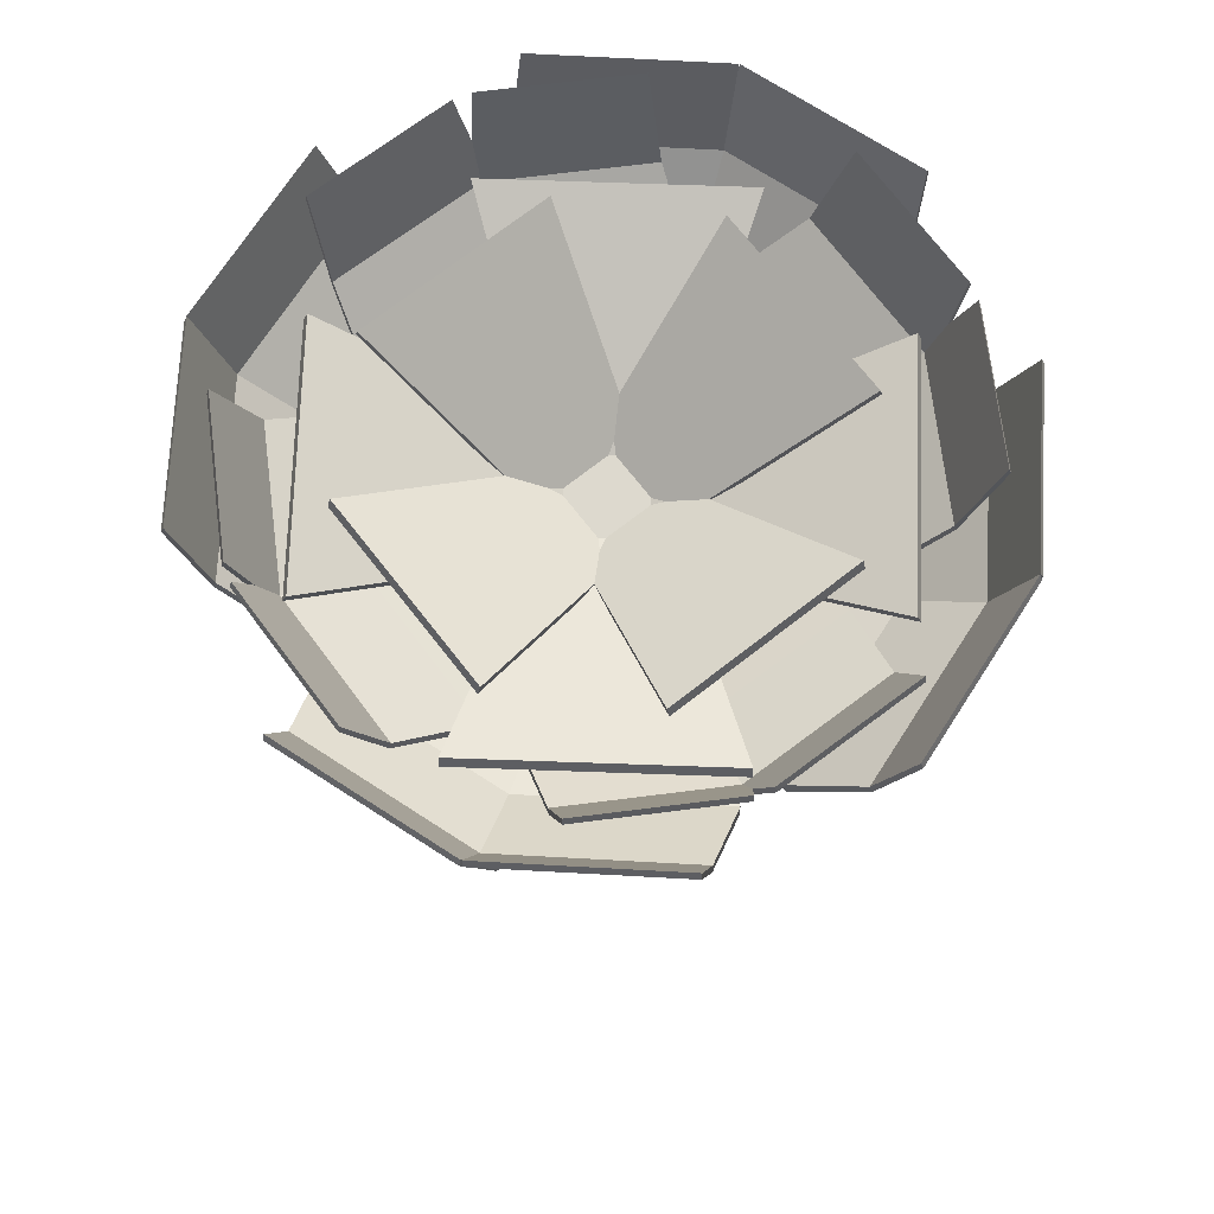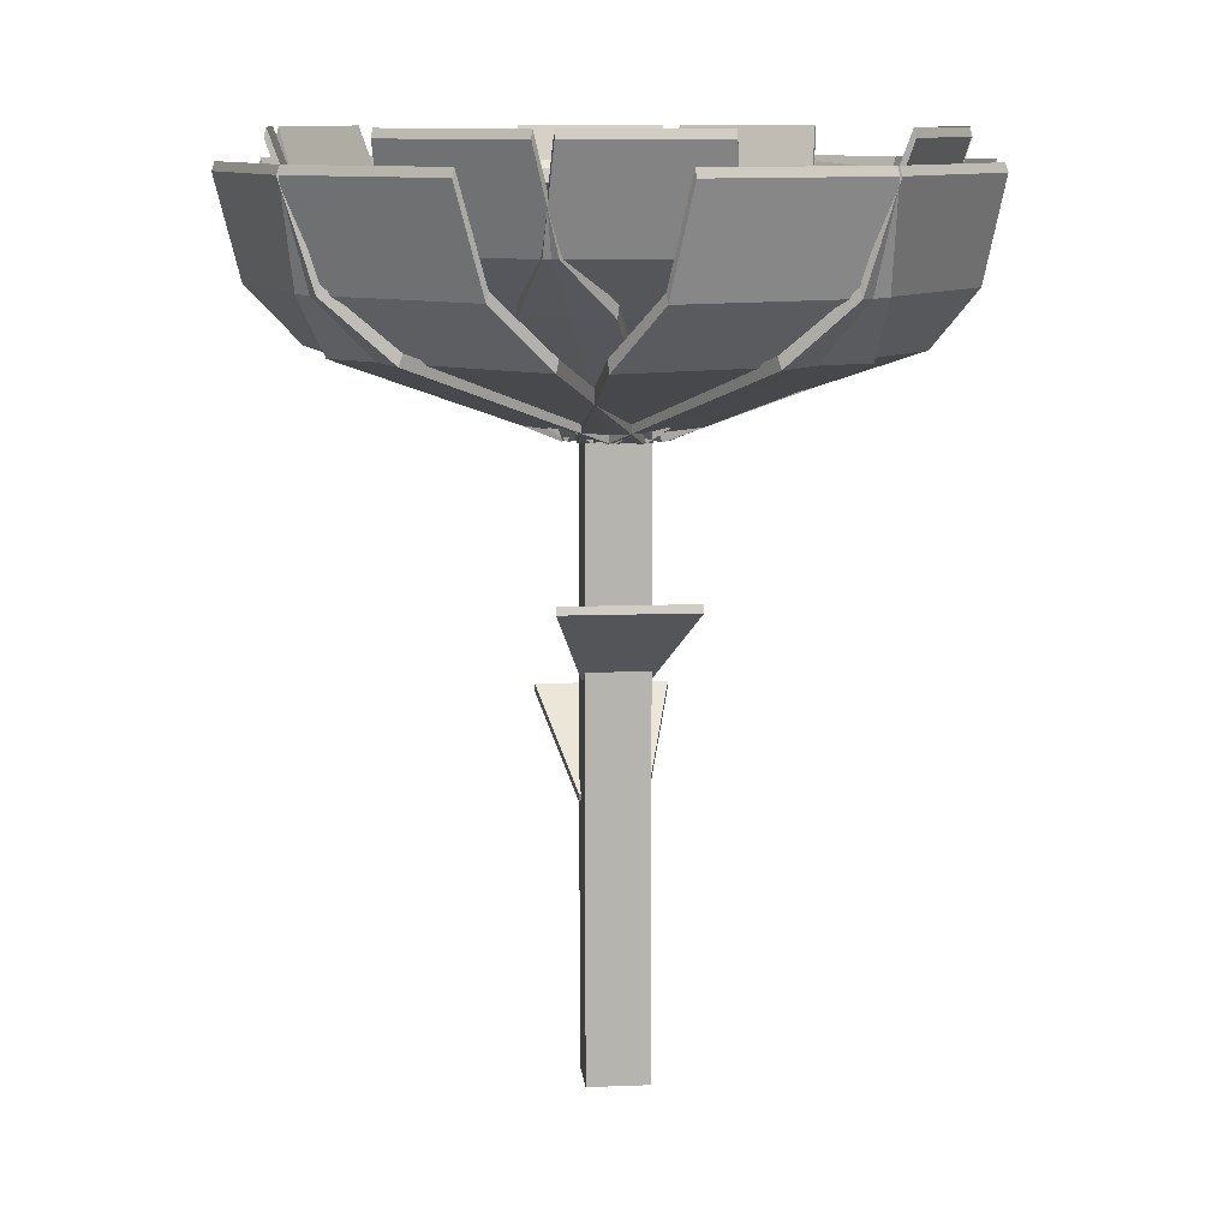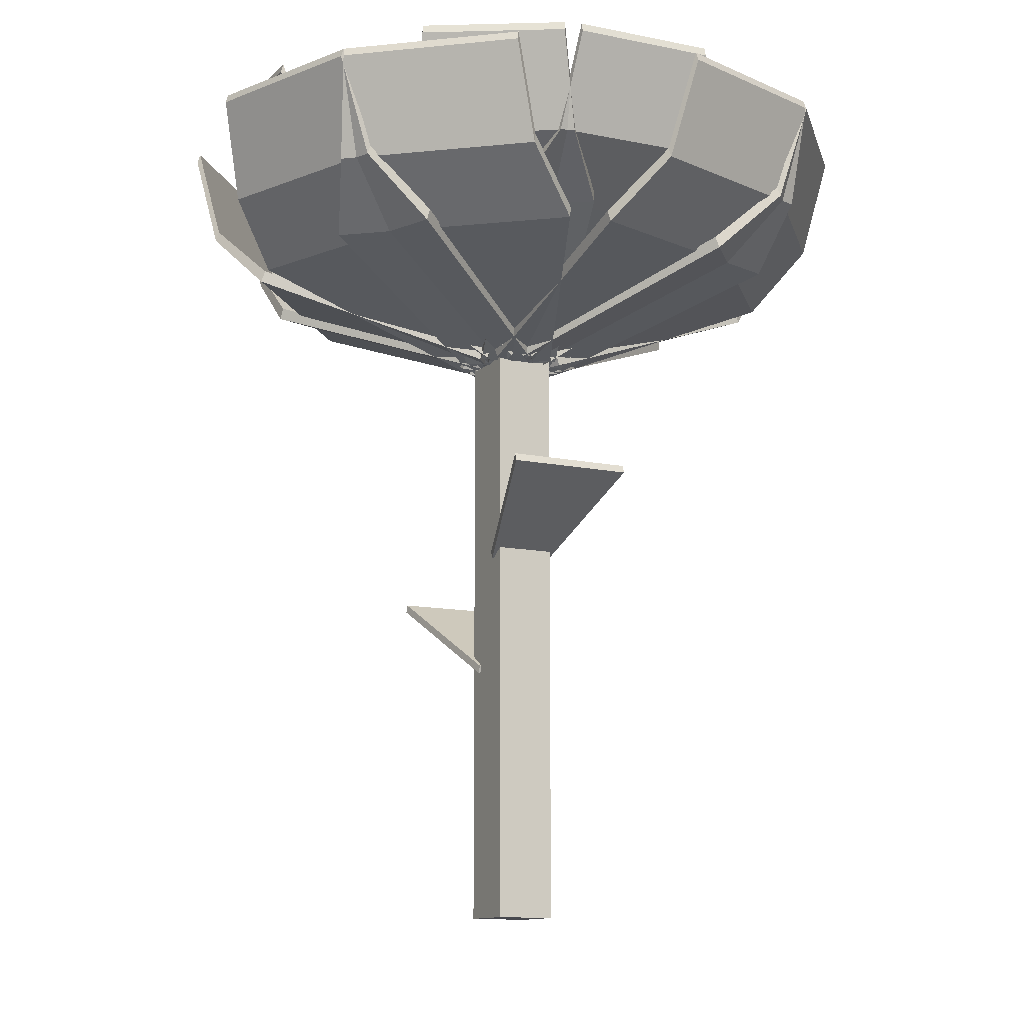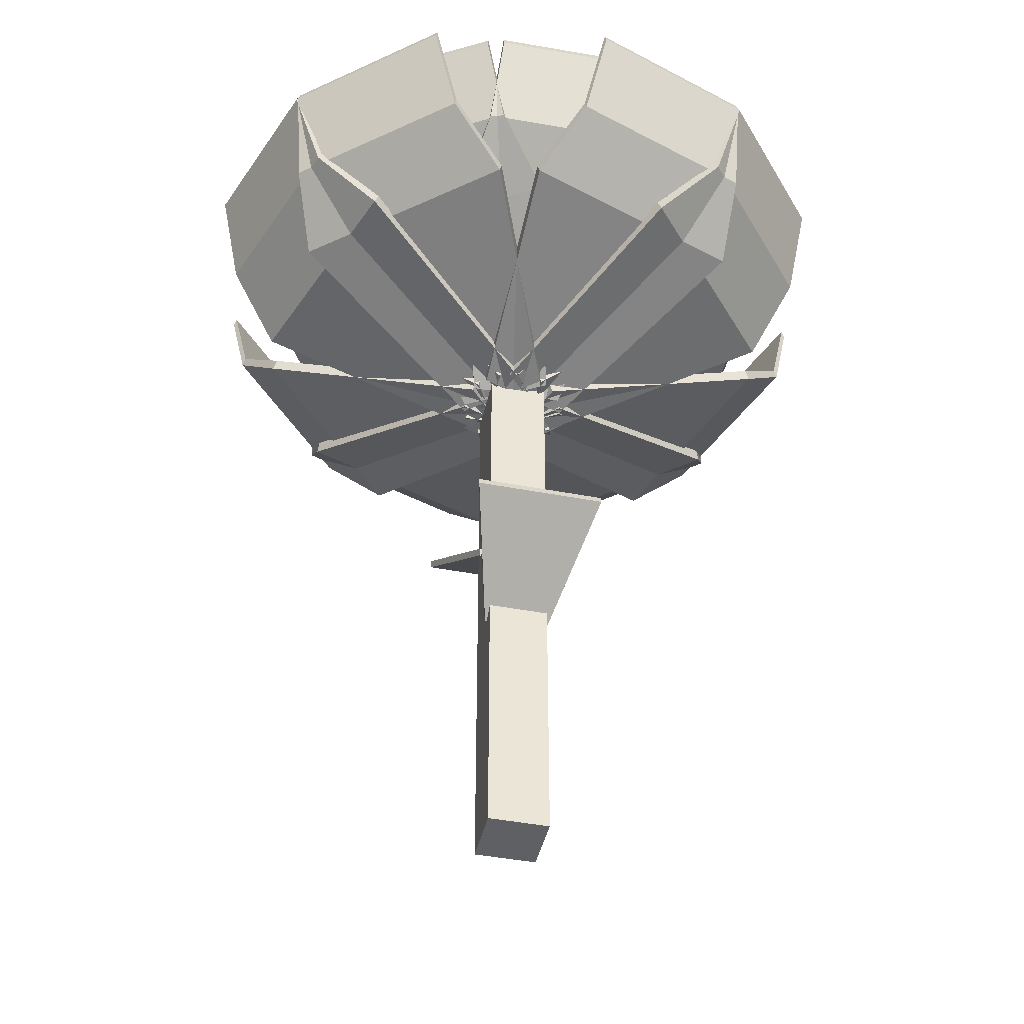
<metadata>
{"format":"obj","ext":"obj","renderer":"f3d","projection":"perspective","resolution":1024,"background":"white","views":[{"elev":71.7,"azim":52.0,"up":"+Y"},{"elev":10.1,"azim":84.3,"up":"+Y"},{"elev":-11.8,"azim":62.6,"up":"+Y"},{"elev":-43.7,"azim":-102.7,"up":"+Y"}]}
</metadata>
<code>
g Stem_Cube.002
v -0.03125 -0.5 0.03125
v -0.03125 0.25 0.03125
v -0.03125 -0.5 -0.03125
v -0.03125 0.25 -0.03125
v 0.03125 -0.5 0.03125
v 0.03125 0.25 0.03125
v 0.03125 -0.5 -0.03125
v 0.03125 0.25 -0.03125
g Stem_Stem
f 1 2 4 3
f 3 4 8 7
f 7 8 6 5
f 5 6 2 1
f 3 7 5 1
g Stem_Petal
f 8 4 2 6
g Petal.019_Cube.022
v 0.05047 0.1187 -0.0237
v 0.05039 0.1304 -0.01943
v -0.04951 0.1187 -0.02564
v -0.0496 0.1304 -0.02137
v 0.104 0.2445 -0.2057
v 0.1039 0.2562 -0.2023
v -0.09595 0.2445 -0.2096
v -0.09602 0.2562 -0.2062
v -0.07678 0.3071 -0.2798
v -0.07673 0.2974 -0.2826
v 0.08764 0.2974 -0.2794
v 0.08759 0.3071 -0.2766
v -0.06773 0.4033 -0.3137
v -0.06768 0.3946 -0.3162
v 0.0799 0.3946 -0.3133
v 0.07985 0.4033 -0.3108
v 0.02468 0.2324 0.05
v 0.0204 0.2442 0.05
v 0.02468 0.2324 -0.05
v 0.0204 0.2442 -0.05
v 0.2077 0.3583 0.1
v 0.2043 0.37 0.1
v 0.2077 0.3583 -0.1
v 0.2043 0.37 -0.1
v -0.02468 0.2324 -0.05
v -0.0204 0.2442 -0.05
v -0.02468 0.2324 0.05
v -0.0204 0.2442 0.05
v -0.2077 0.3583 -0.1
v -0.2043 0.37 -0.1
v -0.2077 0.3583 0.1
v -0.2043 0.37 0.1
v -0.05 0.2324 0.02468
v -0.05 0.2442 0.0204
v 0.05 0.2324 0.02468
v 0.05 0.2442 0.0204
v -0.1 0.3583 0.2077
v -0.1 0.37 0.2043
v 0.1 0.3583 0.2077
v 0.1 0.37 0.2043
v 0.05 0.2324 -0.02468
v 0.05 0.2442 -0.0204
v -0.05 0.2324 -0.02468
v -0.05 0.2442 -0.0204
v 0.1 0.3583 -0.2077
v 0.1 0.37 -0.2043
v -0.1 0.3583 -0.2077
v -0.1 0.37 -0.2043
v -0.01324 0.232 0.05416
v -0.01651 0.2437 0.05142
v 0.05104 0.232 -0.02244
v 0.04777 0.2437 -0.02519
v 0.1185 0.3175 0.2626
v 0.1152 0.3292 0.2599
v 0.2792 0.3175 0.07111
v 0.2759 0.3292 0.06836
v 0.01324 0.232 -0.05416
v 0.01651 0.2437 -0.05142
v -0.05104 0.232 0.02244
v -0.04777 0.2437 0.02519
v -0.1185 0.3175 -0.2626
v -0.1152 0.3292 -0.2599
v -0.2792 0.3175 -0.07111
v -0.2759 0.3292 -0.06836
v -0.05416 0.232 -0.01324
v -0.05142 0.2437 -0.01651
v 0.02244 0.232 0.05104
v 0.02519 0.2437 0.04777
v -0.2626 0.3175 0.1185
v -0.2599 0.3292 0.1152
v -0.07111 0.3175 0.2792
v -0.06836 0.3292 0.2759
v 0.05416 0.232 0.01324
v 0.05142 0.2437 0.01651
v -0.02244 0.232 -0.05104
v -0.02519 0.2437 -0.04777
v 0.2626 0.3175 -0.1185
v 0.2599 0.3292 -0.1152
v 0.07111 0.3175 -0.2792
v 0.06836 0.3292 -0.2759
v -0.004482 0.1187 0.05558
v -0.008151 0.1304 0.05338
v 0.04684 0.1187 -0.03025
v 0.04317 0.1304 -0.03244
v 0.1269 0.2445 0.1924
v 0.124 0.2562 0.1907
v 0.2296 0.2445 0.02076
v 0.2266 0.2562 0.019
v 0.281 0.3071 0.07226
v 0.2834 0.2974 0.0737
v 0.1991 0.2974 0.2148
v 0.1966 0.3071 0.2134
v 0.3059 0.4033 0.09692
v 0.3081 0.3946 0.09822
v 0.2323 0.3946 0.2249
v 0.2301 0.4033 0.2236
v 0.004482 0.1187 -0.05558
v 0.008151 0.1304 -0.05338
v -0.04684 0.1187 0.03025
v -0.04317 0.1304 0.03244
v -0.1269 0.2445 -0.1924
v -0.124 0.2562 -0.1907
v -0.2296 0.2445 -0.02076
v -0.2266 0.2562 -0.019
v -0.281 0.3071 -0.07226
v -0.2834 0.2974 -0.0737
v -0.1991 0.2974 -0.2148
v -0.1966 0.3071 -0.2134
v -0.3059 0.4033 -0.09692
v -0.3081 0.3946 -0.09822
v -0.2323 0.3946 -0.2249
v -0.2301 0.4033 -0.2236
v -0.05558 0.1187 -0.004482
v -0.05338 0.1304 -0.008151
v 0.03025 0.1187 0.04684
v 0.03244 0.1304 0.04317
v -0.1924 0.2445 0.1269
v -0.1907 0.2562 0.124
v -0.02076 0.2445 0.2296
v -0.019 0.2562 0.2266
v -0.07226 0.3071 0.281
v -0.0737 0.2974 0.2834
v -0.2148 0.2974 0.1991
v -0.2134 0.3071 0.1966
v -0.09692 0.4033 0.3059
v -0.09822 0.3946 0.3081
v -0.2249 0.3946 0.2323
v -0.2236 0.4033 0.2301
v 0.05558 0.1187 0.004482
v 0.05338 0.1304 0.008151
v -0.03025 0.1187 -0.04684
v -0.03244 0.1304 -0.04317
v 0.1924 0.2445 -0.1269
v 0.1907 0.2562 -0.124
v 0.02076 0.2445 -0.2296
v 0.019 0.2562 -0.2266
v 0.07226 0.3071 -0.281
v 0.0737 0.2974 -0.2834
v 0.2148 0.2974 -0.1991
v 0.2134 0.3071 -0.1966
v 0.09692 0.4033 -0.3059
v 0.09822 0.3946 -0.3081
v 0.2249 0.3946 -0.2323
v 0.2236 0.4033 -0.2301
v -0.03916 0.1182 0.03969
v -0.04056 0.13 0.03565
v 0.05532 0.1182 0.006935
v 0.05392 0.13 0.002896
v -0.03306 0.2037 0.2862
v -0.03446 0.2155 0.2822
v 0.2031 0.2037 0.2043
v 0.2017 0.2155 0.2003
v 0.202 0.2736 0.2689
v 0.2031 0.2639 0.2722
v 0.008974 0.2639 0.3395
v 0.007823 0.2736 0.3362
v 0.2018 0.3732 0.3004
v 0.2028 0.3646 0.3034
v 0.02851 0.3646 0.3639
v 0.02748 0.3732 0.3609
v 0.03916 0.1182 -0.03969
v 0.04056 0.13 -0.03565
v -0.05532 0.1182 -0.006935
v -0.05392 0.13 -0.002896
v 0.03306 0.2037 -0.2862
v 0.03446 0.2155 -0.2822
v -0.2031 0.2037 -0.2043
v -0.2017 0.2155 -0.2003
v -0.202 0.2736 -0.2689
v -0.2031 0.2639 -0.2722
v -0.008974 0.2639 -0.3395
v -0.007823 0.2736 -0.3362
v -0.2018 0.3732 -0.3004
v -0.2028 0.3646 -0.3034
v -0.02851 0.3646 -0.3639
v -0.02748 0.3732 -0.3609
v -0.03969 0.1182 -0.03916
v -0.03565 0.13 -0.04056
v -0.006935 0.1182 0.05532
v -0.002896 0.13 0.05392
v -0.2862 0.2037 -0.03306
v -0.2822 0.2155 -0.03446
v -0.2043 0.2037 0.2031
v -0.2003 0.2155 0.2017
v -0.2689 0.2736 0.202
v -0.2722 0.2639 0.2031
v -0.3395 0.2639 0.008974
v -0.3362 0.2736 0.007823
v -0.3004 0.3732 0.2018
v -0.3034 0.3646 0.2028
v -0.3639 0.3646 0.02851
v -0.3609 0.3732 0.02748
v 0.03969 0.1182 0.03916
v 0.03565 0.13 0.04056
v 0.006935 0.1182 -0.05532
v 0.002896 0.13 -0.05392
v 0.2862 0.2037 0.03306
v 0.2822 0.2155 0.03446
v 0.2043 0.2037 -0.2031
v 0.2003 0.2155 -0.2017
v 0.2689 0.2736 -0.202
v 0.2722 0.2639 -0.2031
v 0.3395 0.2639 -0.008974
v 0.3362 0.2736 -0.007823
v 0.3004 0.3732 -0.2018
v 0.3034 0.3646 -0.2028
v 0.3639 0.3646 -0.02851
v 0.3609 0.3732 -0.02748
v 0.0237 0.1187 0.05047
v 0.01943 0.1304 0.05039
v 0.02564 0.1187 -0.04951
v 0.02137 0.1304 -0.0496
v 0.2057 0.2445 0.104
v 0.2023 0.2562 0.1039
v 0.2096 0.2445 -0.09595
v 0.2062 0.2562 -0.09602
v 0.2798 0.3071 -0.07678
v 0.2826 0.2974 -0.07673
v 0.2794 0.2974 0.08764
v 0.2766 0.3071 0.08759
v 0.3137 0.4033 -0.06773
v 0.3162 0.3946 -0.06768
v 0.3133 0.3946 0.0799
v 0.3108 0.4033 0.07985
v -0.0237 0.1187 -0.05047
v -0.01943 0.1304 -0.05039
v -0.02564 0.1187 0.04951
v -0.02137 0.1304 0.04959
v -0.2057 0.2445 -0.104
v -0.2023 0.2562 -0.1039
v -0.2096 0.2445 0.09595
v -0.2062 0.2562 0.09602
v -0.2798 0.3071 0.07678
v -0.2826 0.2974 0.07673
v -0.2794 0.2974 -0.08764
v -0.2766 0.3071 -0.08759
v -0.3137 0.4033 0.06773
v -0.3162 0.3946 0.06768
v -0.3133 0.3946 -0.0799
v -0.3108 0.4033 -0.07985
v -0.05047 0.1187 0.0237
v -0.05039 0.1304 0.01943
v 0.04951 0.1187 0.02564
v 0.04959 0.1304 0.02137
v -0.104 0.2445 0.2057
v -0.1039 0.2562 0.2023
v 0.09595 0.2445 0.2096
v 0.09602 0.2562 0.2062
v 0.07678 0.3071 0.2798
v 0.07673 0.2974 0.2826
v -0.08764 0.2974 0.2794
v -0.08759 0.3071 0.2766
v 0.06773 0.4033 0.3137
v 0.06768 0.3946 0.3162
v -0.0799 0.3946 0.3133
v -0.07985 0.4033 0.3108
v -0.01429 0.1182 0.0539
v -0.01751 0.13 0.05108
v 0.05147 0.1182 -0.02145
v 0.04825 0.13 -0.02426
v 0.1134 0.2037 0.2649
v 0.1102 0.2155 0.2621
v 0.2778 0.2037 0.07652
v 0.2746 0.2155 0.07371
v 0.3088 0.2736 0.1332
v 0.3115 0.2639 0.1355
v 0.1764 0.2639 0.2903
v 0.1737 0.2736 0.288
v 0.3243 0.3732 0.1606
v 0.3267 0.3646 0.1627
v 0.2054 0.3646 0.3017
v 0.203 0.3732 0.2996
v 0.01429 0.1182 -0.0539
v 0.01751 0.13 -0.05108
v -0.05147 0.1182 0.02145
v -0.04825 0.13 0.02426
v -0.1134 0.2037 -0.2649
v -0.1102 0.2155 -0.2621
v -0.2778 0.2037 -0.07652
v -0.2746 0.2155 -0.07371
v -0.3088 0.2736 -0.1332
v -0.3115 0.2639 -0.1355
v -0.1764 0.2639 -0.2903
v -0.1737 0.2736 -0.288
v -0.3243 0.3732 -0.1606
v -0.3267 0.3646 -0.1627
v -0.2054 0.3646 -0.3017
v -0.203 0.3732 -0.2996
v -0.0539 0.1182 -0.01429
v -0.05108 0.13 -0.01751
v 0.02145 0.1182 0.05147
v 0.02426 0.13 0.04825
v -0.2649 0.2037 0.1134
v -0.2621 0.2155 0.1102
v -0.07652 0.2037 0.2778
v -0.07371 0.2155 0.2746
v -0.1332 0.2736 0.3088
v -0.1355 0.2639 0.3115
v -0.2903 0.2639 0.1764
v -0.288 0.2736 0.1737
v -0.1606 0.3732 0.3243
v -0.1627 0.3646 0.3267
v -0.3017 0.3646 0.2054
v -0.2996 0.3732 0.203
v 0.0539 0.1182 0.01429
v 0.05108 0.13 0.01751
v -0.02145 0.1182 -0.05147
v -0.02426 0.13 -0.04825
v 0.2649 0.2037 -0.1134
v 0.2621 0.2155 -0.1102
v 0.07652 0.2037 -0.2778
v 0.07371 0.2155 -0.2746
v 0.1332 0.2736 -0.3088
v 0.1355 0.2639 -0.3115
v 0.2903 0.2639 -0.1764
v 0.288 0.2736 -0.1737
v 0.1606 0.3732 -0.3243
v 0.1627 0.3646 -0.3267
v 0.3017 0.3646 -0.2054
v 0.2996 0.3732 -0.203
g Petal.019_Petal
f 9 10 12 11
f 11 12 16 15
f 15 16 17 18
f 13 14 10 9
f 11 15 13 9
f 16 12 10 14
f 20 19 23 24
f 14 13 19 20
f 13 15 18 19
f 16 14 20 17
f 22 21 24 23
f 19 18 22 23
f 17 20 24 21
f 18 17 21 22
f 25 26 28 27
f 27 28 32 31
f 31 32 30 29
f 29 30 26 25
f 27 31 29 25
f 32 28 26 30
f 33 34 36 35
f 35 36 40 39
f 39 40 38 37
f 37 38 34 33
f 35 39 37 33
f 40 36 34 38
f 41 42 44 43
f 43 44 48 47
f 47 48 46 45
f 45 46 42 41
f 43 47 45 41
f 48 44 42 46
f 49 50 52 51
f 51 52 56 55
f 55 56 54 53
f 53 54 50 49
f 51 55 53 49
f 56 52 50 54
f 57 58 60 59
f 59 60 64 63
f 63 64 62 61
f 61 62 58 57
f 59 63 61 57
f 64 60 58 62
f 65 66 68 67
f 67 68 72 71
f 71 72 70 69
f 69 70 66 65
f 67 71 69 65
f 72 68 66 70
f 73 74 76 75
f 75 76 80 79
f 79 80 78 77
f 77 78 74 73
f 75 79 77 73
f 80 76 74 78
f 81 82 84 83
f 83 84 88 87
f 87 88 86 85
f 85 86 82 81
f 83 87 85 81
f 88 84 82 86
f 89 90 92 91
f 91 92 96 95
f 96 94 100 97
f 93 94 90 89
f 91 95 93 89
f 96 92 90 94
f 97 100 104 101
f 95 96 97 98
f 94 93 99 100
f 93 95 98 99
f 102 101 104 103
f 98 97 101 102
f 100 99 103 104
f 99 98 102 103
f 105 106 108 107
f 107 108 112 111
f 110 109 115 116
f 109 110 106 105
f 107 111 109 105
f 112 108 106 110
f 116 115 119 120
f 109 111 114 115
f 112 110 116 113
f 111 112 113 114
f 118 117 120 119
f 115 114 118 119
f 113 116 120 117
f 114 113 117 118
f 121 122 124 123
f 123 124 128 127
f 128 126 132 129
f 125 126 122 121
f 123 127 125 121
f 128 124 122 126
f 132 131 135 136
f 127 128 129 130
f 126 125 131 132
f 125 127 130 131
f 134 133 136 135
f 131 130 134 135
f 129 132 136 133
f 130 129 133 134
f 137 138 140 139
f 139 140 144 143
f 143 144 145 146
f 141 142 138 137
f 139 143 141 137
f 144 140 138 142
f 148 147 151 152
f 142 141 147 148
f 141 143 146 147
f 144 142 148 145
f 150 149 152 151
f 147 146 150 151
f 145 148 152 149
f 146 145 149 150
f 153 154 156 155
f 155 156 160 159
f 160 158 164 161
f 157 158 154 153
f 155 159 157 153
f 160 156 154 158
f 161 164 168 165
f 159 160 161 162
f 158 157 163 164
f 157 159 162 163
f 166 165 168 167
f 162 161 165 166
f 164 163 167 168
f 163 162 166 167
f 169 170 172 171
f 171 172 176 175
f 176 174 180 177
f 173 174 170 169
f 171 175 173 169
f 176 172 170 174
f 177 180 184 181
f 175 176 177 178
f 174 173 179 180
f 173 175 178 179
f 182 181 184 183
f 178 177 181 182
f 180 179 183 184
f 179 178 182 183
f 185 186 188 187
f 187 188 192 191
f 192 190 196 193
f 189 190 186 185
f 187 191 189 185
f 192 188 186 190
f 193 196 200 197
f 191 192 193 194
f 190 189 195 196
f 189 191 194 195
f 198 197 200 199
f 194 193 197 198
f 196 195 199 200
f 195 194 198 199
f 201 202 204 203
f 203 204 208 207
f 206 205 211 212
f 205 206 202 201
f 203 207 205 201
f 208 204 202 206
f 209 212 216 213
f 205 207 210 211
f 208 206 212 209
f 207 208 209 210
f 214 213 216 215
f 210 209 213 214
f 212 211 215 216
f 211 210 214 215
f 217 218 220 219
f 219 220 224 223
f 224 222 228 225
f 221 222 218 217
f 219 223 221 217
f 224 220 218 222
f 225 228 232 229
f 223 224 225 226
f 222 221 227 228
f 221 223 226 227
f 230 229 232 231
f 226 225 229 230
f 228 227 231 232
f 227 226 230 231
f 233 234 236 235
f 235 236 240 239
f 238 237 243 244
f 237 238 234 233
f 235 239 237 233
f 240 236 234 238
f 244 243 247 248
f 237 239 242 243
f 240 238 244 241
f 239 240 241 242
f 246 245 248 247
f 243 242 246 247
f 241 244 248 245
f 242 241 245 246
f 249 250 252 251
f 251 252 256 255
f 256 254 260 257
f 253 254 250 249
f 251 255 253 249
f 256 252 250 254
f 260 259 263 264
f 255 256 257 258
f 254 253 259 260
f 253 255 258 259
f 262 261 264 263
f 259 258 262 263
f 257 260 264 261
f 258 257 261 262
f 265 266 268 267
f 267 268 272 271
f 272 270 276 273
f 269 270 266 265
f 267 271 269 265
f 272 268 266 270
f 273 276 280 277
f 271 272 273 274
f 270 269 275 276
f 269 271 274 275
f 278 277 280 279
f 274 273 277 278
f 276 275 279 280
f 275 274 278 279
f 281 282 284 283
f 283 284 288 287
f 288 286 292 289
f 285 286 282 281
f 283 287 285 281
f 288 284 282 286
f 289 292 296 293
f 287 288 289 290
f 286 285 291 292
f 285 287 290 291
f 294 293 296 295
f 290 289 293 294
f 292 291 295 296
f 291 290 294 295
f 297 298 300 299
f 299 300 304 303
f 304 302 308 305
f 301 302 298 297
f 299 303 301 297
f 304 300 298 302
f 305 308 312 309
f 303 304 305 306
f 302 301 307 308
f 301 303 306 307
f 310 309 312 311
f 306 305 309 310
f 308 307 311 312
f 307 306 310 311
f 313 314 316 315
f 315 316 320 319
f 318 317 323 324
f 317 318 314 313
f 315 319 317 313
f 320 316 314 318
f 321 324 328 325
f 317 319 322 323
f 320 318 324 321
f 319 320 321 322
f 326 325 328 327
f 322 321 325 326
f 324 323 327 328
f 323 322 326 327
g Leaf_Cube.027
v 0.01635 -0.1069 0.03313
v 0.01352 -0.0991 0.03313
v 0.01635 -0.1069 -0.03313
v 0.01352 -0.0991 -0.03313
v 0.1376 -0.02351 0.06625
v 0.1353 -0.01573 0.06625
v 0.1376 -0.02351 -0.06625
v 0.1353 -0.01573 -0.06625
g Leaf_Leaf
f 329 330 332 331
f 331 332 336 335
f 335 336 334 333
f 333 334 330 329
f 331 335 333 329
f 336 332 330 334
g Leaf.001_Cube.028
v -0.01635 -0.2312 -0.03313
v -0.01352 -0.2234 -0.03313
v -0.01635 -0.2312 0.03313
v -0.01352 -0.2234 0.03313
v -0.1376 -0.1479 -0.06625
v -0.1353 -0.1401 -0.06625
v -0.1376 -0.1479 0.06625
v -0.1353 -0.1401 0.06625
g Leaf.001_Leaf
f 337 338 340 339
f 339 340 344 343
f 343 344 342 341
f 341 342 338 337
f 339 343 341 337
f 344 340 338 342

</code>
